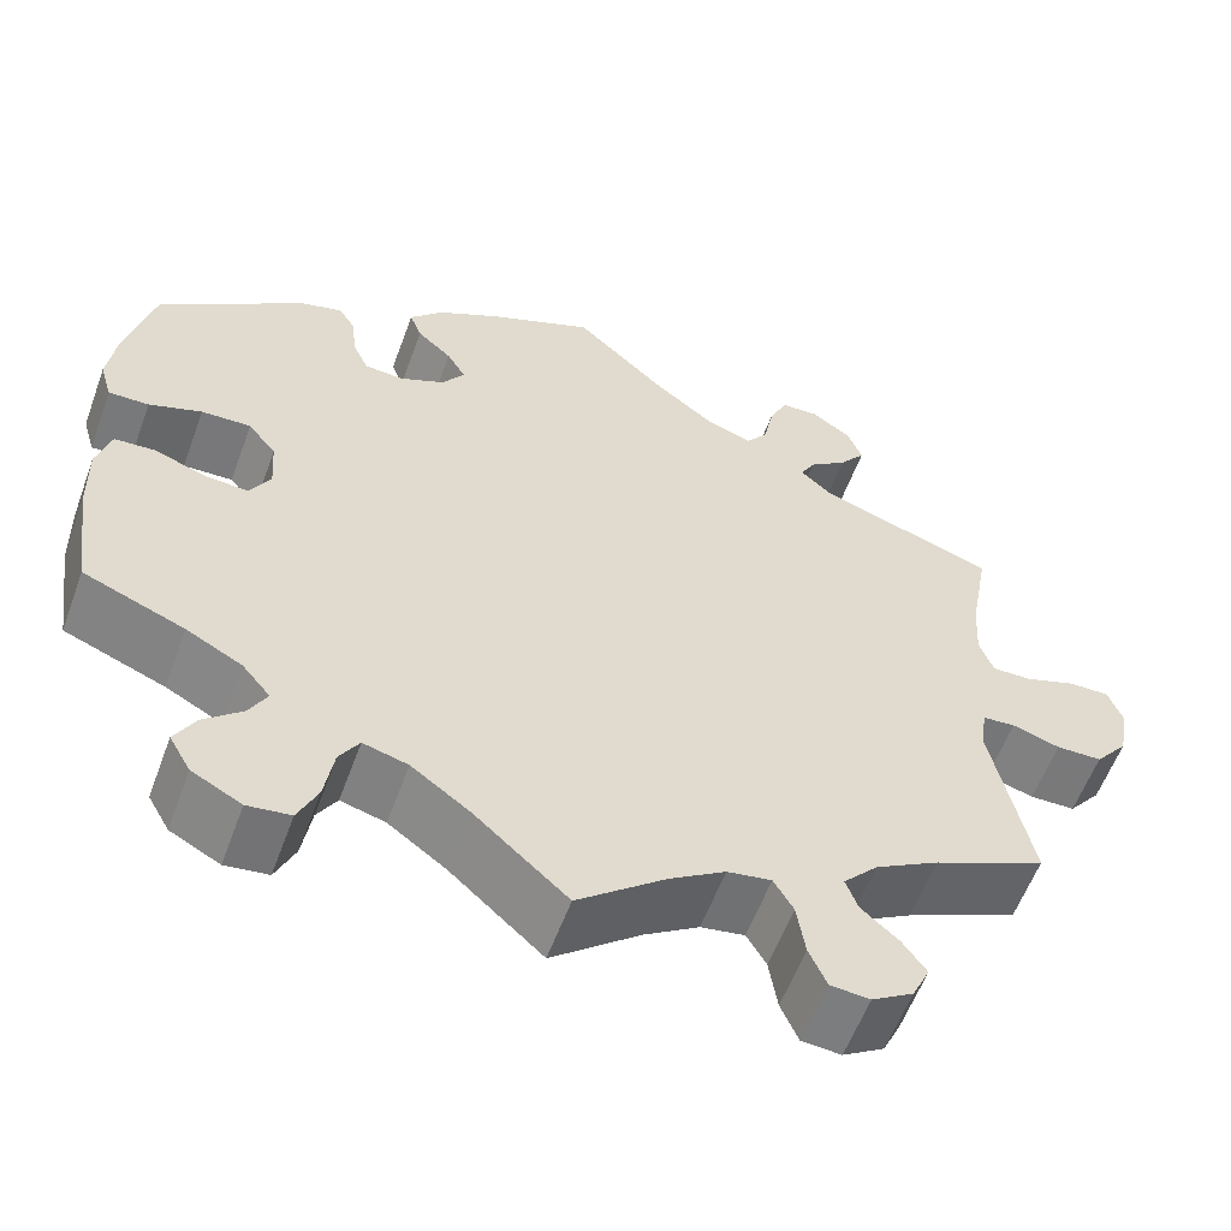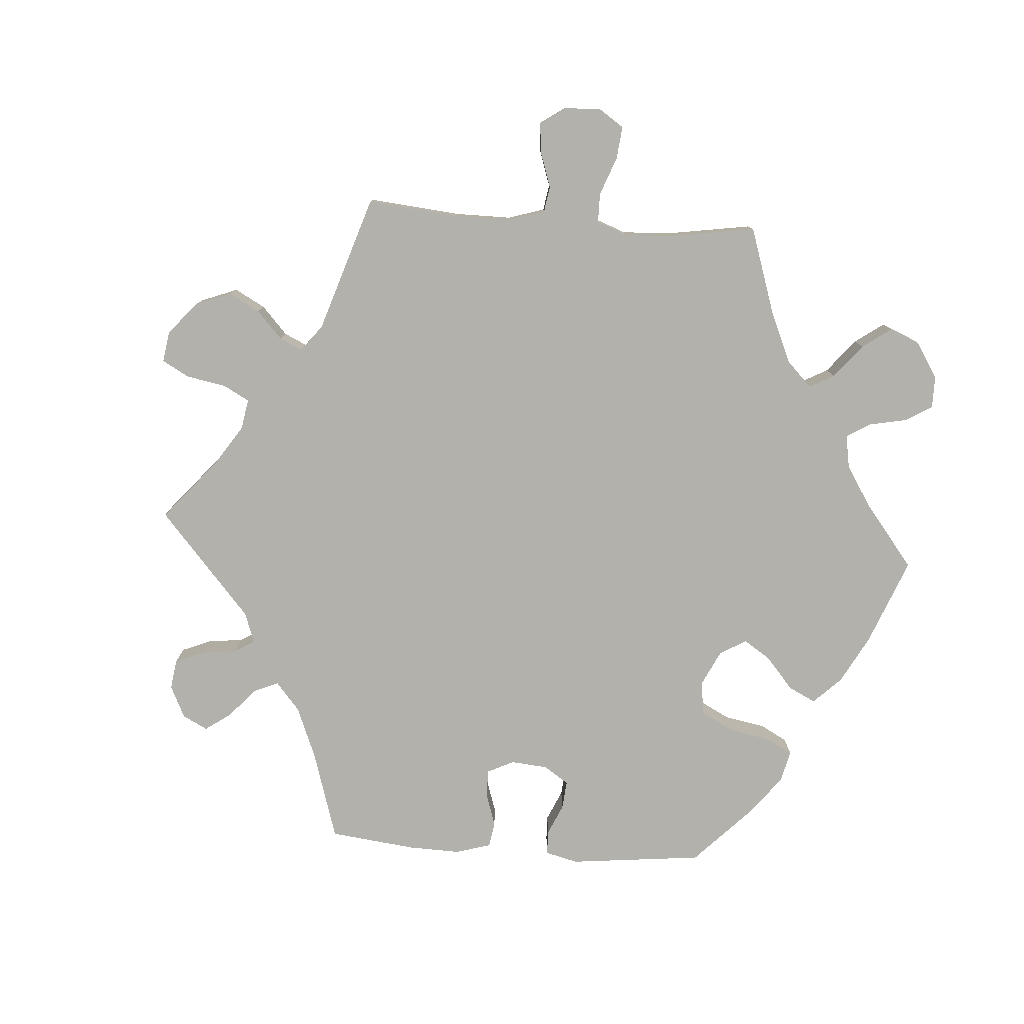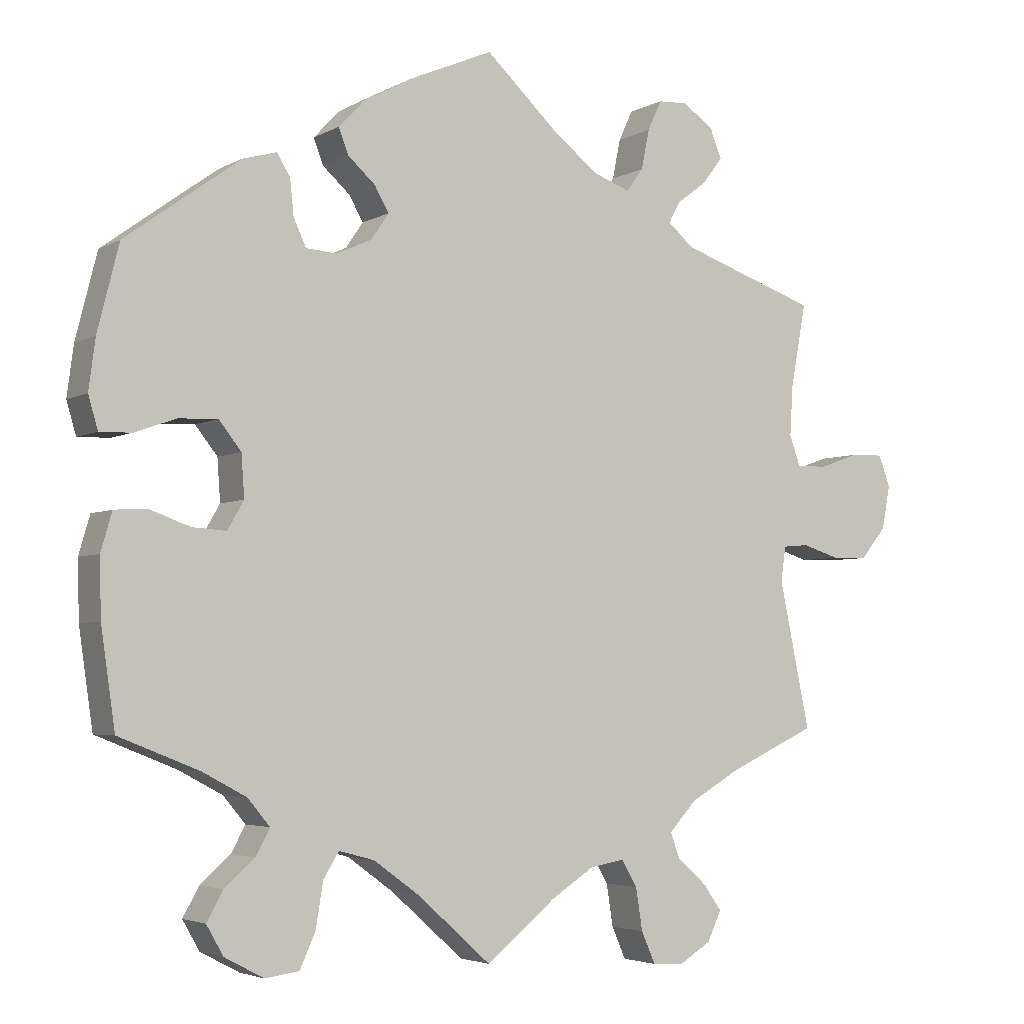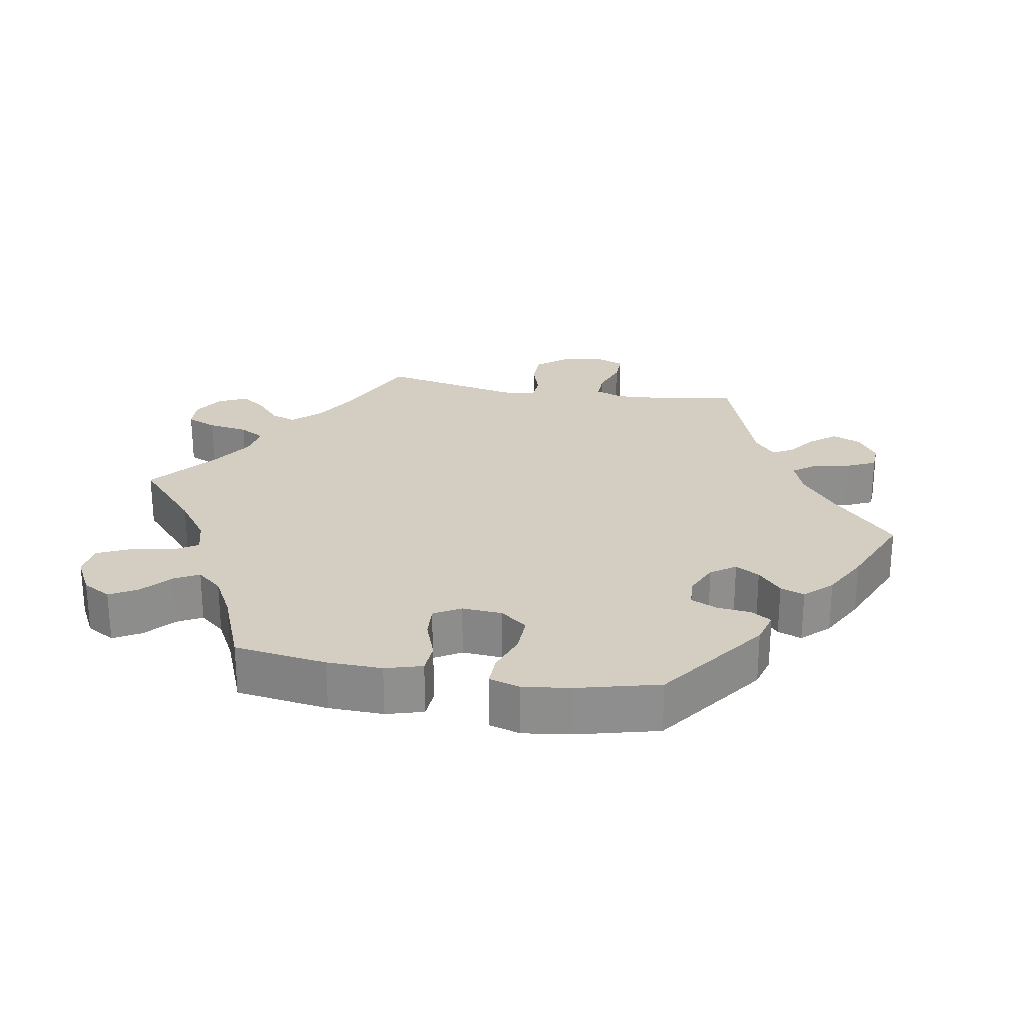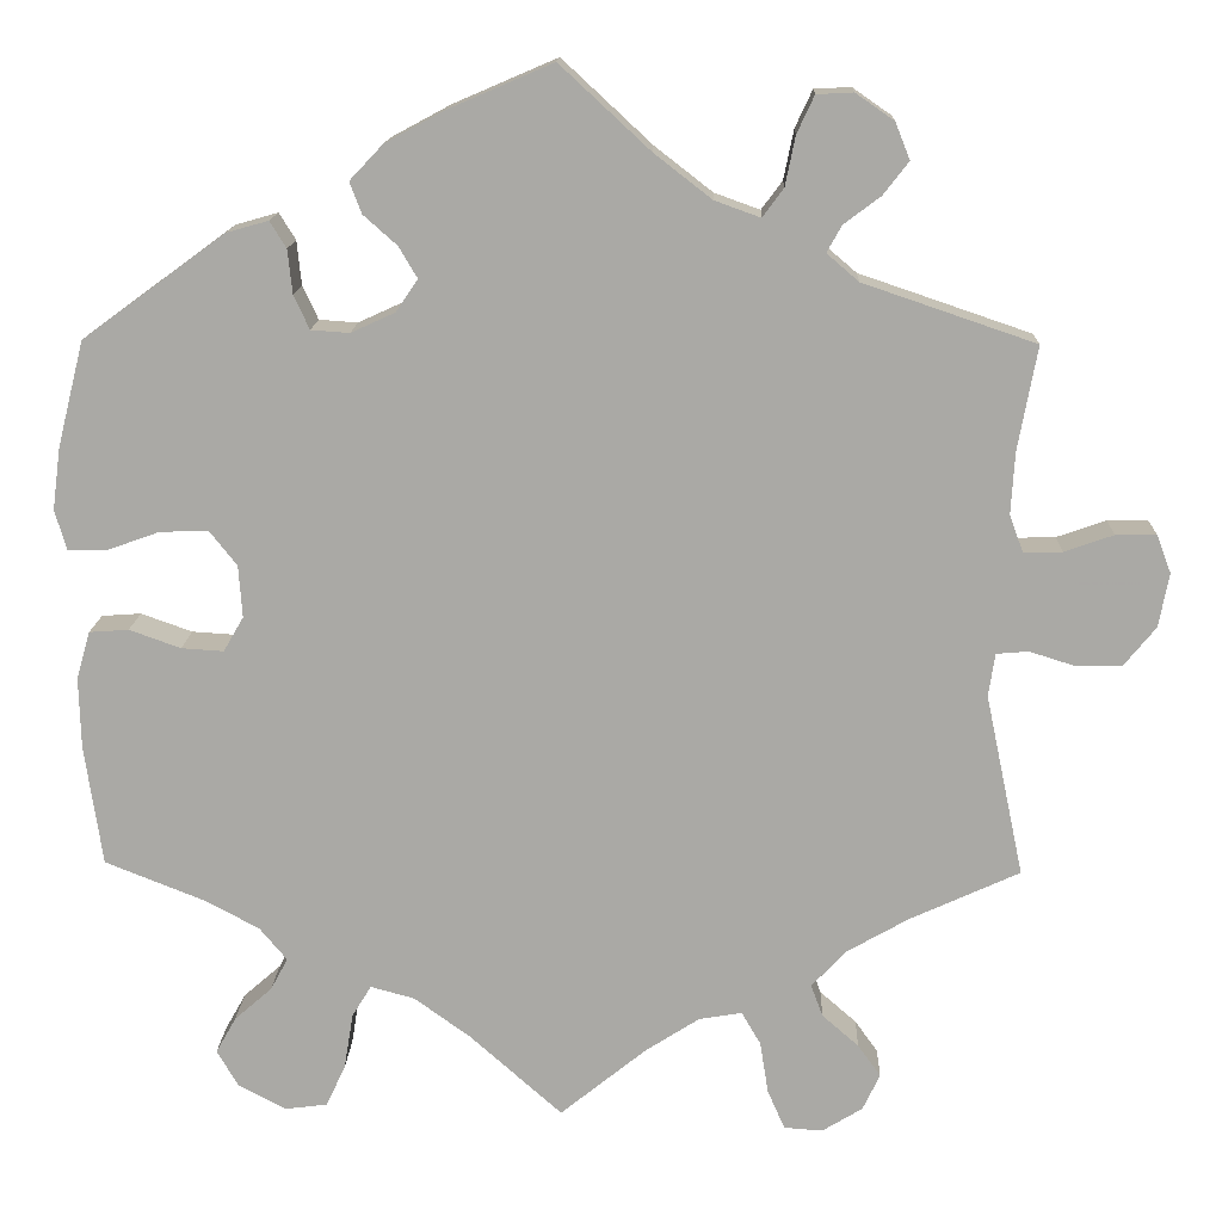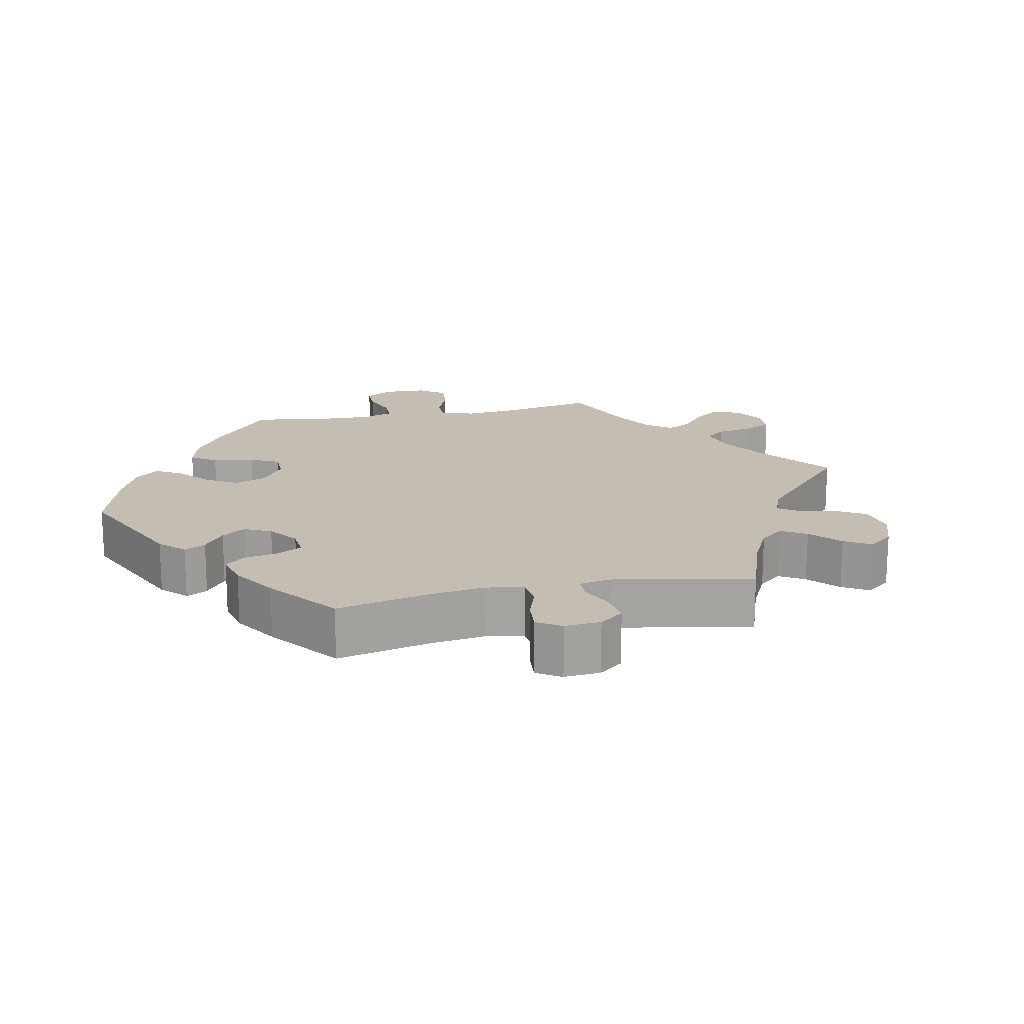
<metadata>
{"format":"obj","ext":"obj","renderer":"f3d","projection":"perspective","resolution":1024,"background":"white","views":[{"elev":-58.1,"azim":-20.1,"up":"+Z"},{"elev":-79.0,"azim":146.0,"up":"+Y"},{"elev":-4.0,"azim":-30.8,"up":"+Z"},{"elev":25.3,"azim":-80.1,"up":"+Y"},{"elev":14.4,"azim":2.0,"up":"+Z"},{"elev":17.2,"azim":17.9,"up":"+Y"}]}
</metadata>
<code>
v 0.098 0.07 0.487
v 0.161 0.07 0.438
v 0.211 0.07 0.42
v 0.234 0.07 0.451
v 0.245 0.07 0.505
v 0.264 0.07 0.546
v 0.304 0.07 0.548
v 0.346 0.07 0.519
v 0.362 0.07 0.479
v 0.334 0.07 0.443
v 0.294 0.07 0.413
v 0.278 0.07 0.384
v 0.313 0.07 0.354
v 0.501 0.07 0.29
v 0.48 0.07 0.176
v 0.476 0.07 0.109
v 0.491 0.07 0.068
v 0.533 0.07 0.069
v 0.587 0.07 0.088
v 0.631 0.07 0.089
v 0.647 0.07 0.047
v 0.636 0.07 -0.012
v 0.601 0.07 -0.055
v 0.552 0.07 -0.056
v 0.501 0.07 -0.04
v 0.466 0.07 -0.043
v 0.459 0.07 -0.09
v 0.501 0.07 -0.289
v 0.381 0.07 -0.344
v 0.313 0.07 -0.383
v 0.276 0.07 -0.423
v 0.289 0.07 -0.458
v 0.329 0.07 -0.493
v 0.354 0.07 -0.528
v 0.335 0.07 -0.568
v 0.291 0.07 -0.595
v 0.249 0.07 -0.592
v 0.23 0.07 -0.549
v 0.221 0.07 -0.492
v 0.2 0.07 -0.456
v 0.153 0.07 -0.464
v 0.094 0.07 -0.502
v 0 0.07 -0.578
v -0.1 0.07 -0.489
v -0.162 0.07 -0.444
v -0.21 0.07 -0.431
v -0.231 0.07 -0.465
v -0.241 0.07 -0.526
v -0.262 0.07 -0.572
v -0.308 0.07 -0.578
v -0.361 0.07 -0.55
v -0.384 0.07 -0.51
v -0.362 0.07 -0.471
v -0.321 0.07 -0.435
v -0.302 0.07 -0.4
v -0.332 0.07 -0.364
v -0.392 0.07 -0.332
v -0.5 0.07 -0.289
v -0.519 0.07 -0.158
v -0.521 0.07 -0.08
v -0.506 0.07 -0.028
v -0.463 0.07 -0.025
v -0.407 0.07 -0.045
v -0.361 0.07 -0.048
v -0.339 0.07 -0.01
v -0.343 0.07 0.047
v -0.373 0.07 0.085
v -0.426 0.07 0.083
v -0.482 0.07 0.063
v -0.525 0.07 0.062
v -0.538 0.07 0.106
v -0.529 0.07 0.174
v -0.5 0.07 0.289
v -0.345 0.07 0.402
v -0.299 0.07 0.415
v -0.281 0.07 0.386
v -0.276 0.07 0.338
v -0.259 0.07 0.301
v -0.217 0.07 0.298
v -0.169 0.07 0.32
v -0.145 0.07 0.355
v -0.165 0.07 0.389
v -0.202 0.07 0.422
v -0.215 0.07 0.456
v -0.179 0.07 0.494
v -0.114 0.07 0.529
v 0 0.07 0.578
v 0.098 0 0.487
v 0.161 0 0.438
v 0.211 0 0.42
v 0.234 0 0.451
v 0.245 0 0.505
v 0.264 0 0.546
v 0.304 0 0.548
v 0.346 0 0.519
v 0.362 0 0.479
v 0.334 0 0.443
v 0.294 0 0.413
v 0.278 0 0.384
v 0.313 0 0.354
v 0.501 0 0.29
v 0.48 0 0.176
v 0.476 0 0.109
v 0.491 0 0.068
v 0.533 0 0.069
v 0.587 0 0.088
v 0.631 0 0.089
v 0.647 0 0.047
v 0.636 0 -0.012
v 0.601 0 -0.055
v 0.552 0 -0.056
v 0.501 0 -0.04
v 0.466 0 -0.043
v 0.459 0 -0.09
v 0.501 0 -0.289
v 0.381 0 -0.344
v 0.313 0 -0.383
v 0.276 0 -0.423
v 0.289 0 -0.458
v 0.329 0 -0.493
v 0.354 0 -0.528
v 0.335 0 -0.568
v 0.291 0 -0.595
v 0.249 0 -0.592
v 0.23 0 -0.549
v 0.221 0 -0.492
v 0.2 0 -0.456
v 0.153 0 -0.464
v 0.094 0 -0.502
v 0 0 -0.578
v -0.1 0 -0.489
v -0.162 0 -0.444
v -0.21 0 -0.431
v -0.231 0 -0.465
v -0.241 0 -0.526
v -0.262 0 -0.572
v -0.308 0 -0.578
v -0.361 0 -0.55
v -0.384 0 -0.51
v -0.362 0 -0.471
v -0.321 0 -0.435
v -0.302 0 -0.4
v -0.332 0 -0.364
v -0.392 0 -0.332
v -0.5 0 -0.289
v -0.519 0 -0.158
v -0.521 0 -0.08
v -0.506 0 -0.028
v -0.463 0 -0.025
v -0.407 0 -0.045
v -0.361 0 -0.048
v -0.339 0 -0.01
v -0.343 0 0.047
v -0.373 0 0.085
v -0.426 0 0.083
v -0.482 0 0.063
v -0.525 0 0.062
v -0.538 0 0.106
v -0.529 0 0.174
v -0.5 0 0.289
v -0.345 0 0.402
v -0.299 0 0.415
v -0.281 0 0.386
v -0.276 0 0.338
v -0.259 0 0.301
v -0.217 0 0.298
v -0.169 0 0.32
v -0.145 0 0.355
v -0.165 0 0.389
v -0.202 0 0.422
v -0.215 0 0.456
v -0.179 0 0.494
v -0.114 0 0.529
v 0 0 0.578
f 86 87 1
f 85 86 1 2
f 82 83 84 85
f 81 82 85 2
f 80 81 2 3
f 79 80 3
f 74 75 76 77
f 74 77 78
f 73 74 78
f 72 73 78 79
f 68 69 70 71
f 67 68 71 72
f 60 61 62 63
f 60 63 64
f 57 58 59 60
f 56 57 60 64
f 55 56 64 65
f 51 52 53 54
f 51 54 55
f 50 51 55
f 47 48 49 50
f 46 47 50 55
f 45 46 55 65
f 42 43 44
f 41 42 44 45
f 40 41 45 65
f 36 37 38 39
f 36 39 40
f 35 36 40
f 32 33 34 35
f 32 35 40
f 31 32 40 65
f 27 28 29
f 26 27 29 30
f 22 23 24 25
f 22 25 26
f 21 22 26
f 18 19 20 21
f 17 18 21 26
f 16 17 26 30
f 13 14 15
f 12 13 15 16
f 8 9 10 11
f 8 11 12
f 7 8 12
f 4 5 6 7
f 4 7 12
f 3 4 12
f 67 72 79 3
f 30 31 65 66
f 16 30 66 67
f 3 12 16 67
f 88 174 173
f 89 88 173 172
f 172 171 170 169
f 89 172 169 168
f 90 89 168 167
f 90 167 166
f 164 163 162 161
f 165 164 161
f 165 161 160
f 166 165 160 159
f 158 157 156 155
f 159 158 155 154
f 150 149 148 147
f 151 150 147
f 147 146 145 144
f 151 147 144 143
f 152 151 143 142
f 141 140 139 138
f 142 141 138
f 142 138 137
f 137 136 135 134
f 142 137 134 133
f 152 142 133 132
f 131 130 129
f 132 131 129 128
f 152 132 128 127
f 126 125 124 123
f 127 126 123
f 127 123 122
f 122 121 120 119
f 127 122 119
f 152 127 119 118
f 116 115 114
f 117 116 114 113
f 112 111 110 109
f 113 112 109
f 113 109 108
f 108 107 106 105
f 113 108 105 104
f 117 113 104 103
f 102 101 100
f 103 102 100 99
f 98 97 96 95
f 99 98 95
f 99 95 94
f 94 93 92 91
f 99 94 91
f 99 91 90
f 90 166 159 154
f 153 152 118 117
f 154 153 117 103
f 154 103 99 90
f 1 88 89 2
f 2 89 90 3
f 3 90 91 4
f 4 91 92 5
f 5 92 93 6
f 6 93 94 7
f 7 94 95 8
f 8 95 96 9
f 9 96 97 10
f 10 97 98 11
f 11 98 99 12
f 12 99 100 13
f 13 100 101 14
f 14 101 102 15
f 15 102 103 16
f 16 103 104 17
f 17 104 105 18
f 18 105 106 19
f 19 106 107 20
f 20 107 108 21
f 21 108 109 22
f 22 109 110 23
f 23 110 111 24
f 24 111 112 25
f 25 112 113 26
f 26 113 114 27
f 27 114 115 28
f 28 115 116 29
f 29 116 117 30
f 30 117 118 31
f 31 118 119 32
f 32 119 120 33
f 33 120 121 34
f 34 121 122 35
f 35 122 123 36
f 36 123 124 37
f 37 124 125 38
f 38 125 126 39
f 39 126 127 40
f 40 127 128 41
f 41 128 129 42
f 42 129 130 43
f 43 130 131 44
f 44 131 132 45
f 45 132 133 46
f 46 133 134 47
f 47 134 135 48
f 48 135 136 49
f 49 136 137 50
f 50 137 138 51
f 51 138 139 52
f 52 139 140 53
f 53 140 141 54
f 54 141 142 55
f 55 142 143 56
f 56 143 144 57
f 57 144 145 58
f 58 145 146 59
f 59 146 147 60
f 60 147 148 61
f 61 148 149 62
f 62 149 150 63
f 63 150 151 64
f 64 151 152 65
f 65 152 153 66
f 66 153 154 67
f 67 154 155 68
f 68 155 156 69
f 69 156 157 70
f 70 157 158 71
f 71 158 159 72
f 72 159 160 73
f 73 160 161 74
f 74 161 162 75
f 75 162 163 76
f 76 163 164 77
f 77 164 165 78
f 78 165 166 79
f 79 166 167 80
f 80 167 168 81
f 81 168 169 82
f 82 169 170 83
f 83 170 171 84
f 84 171 172 85
f 85 172 173 86
f 86 173 174 87
f 87 174 88 1

</code>
